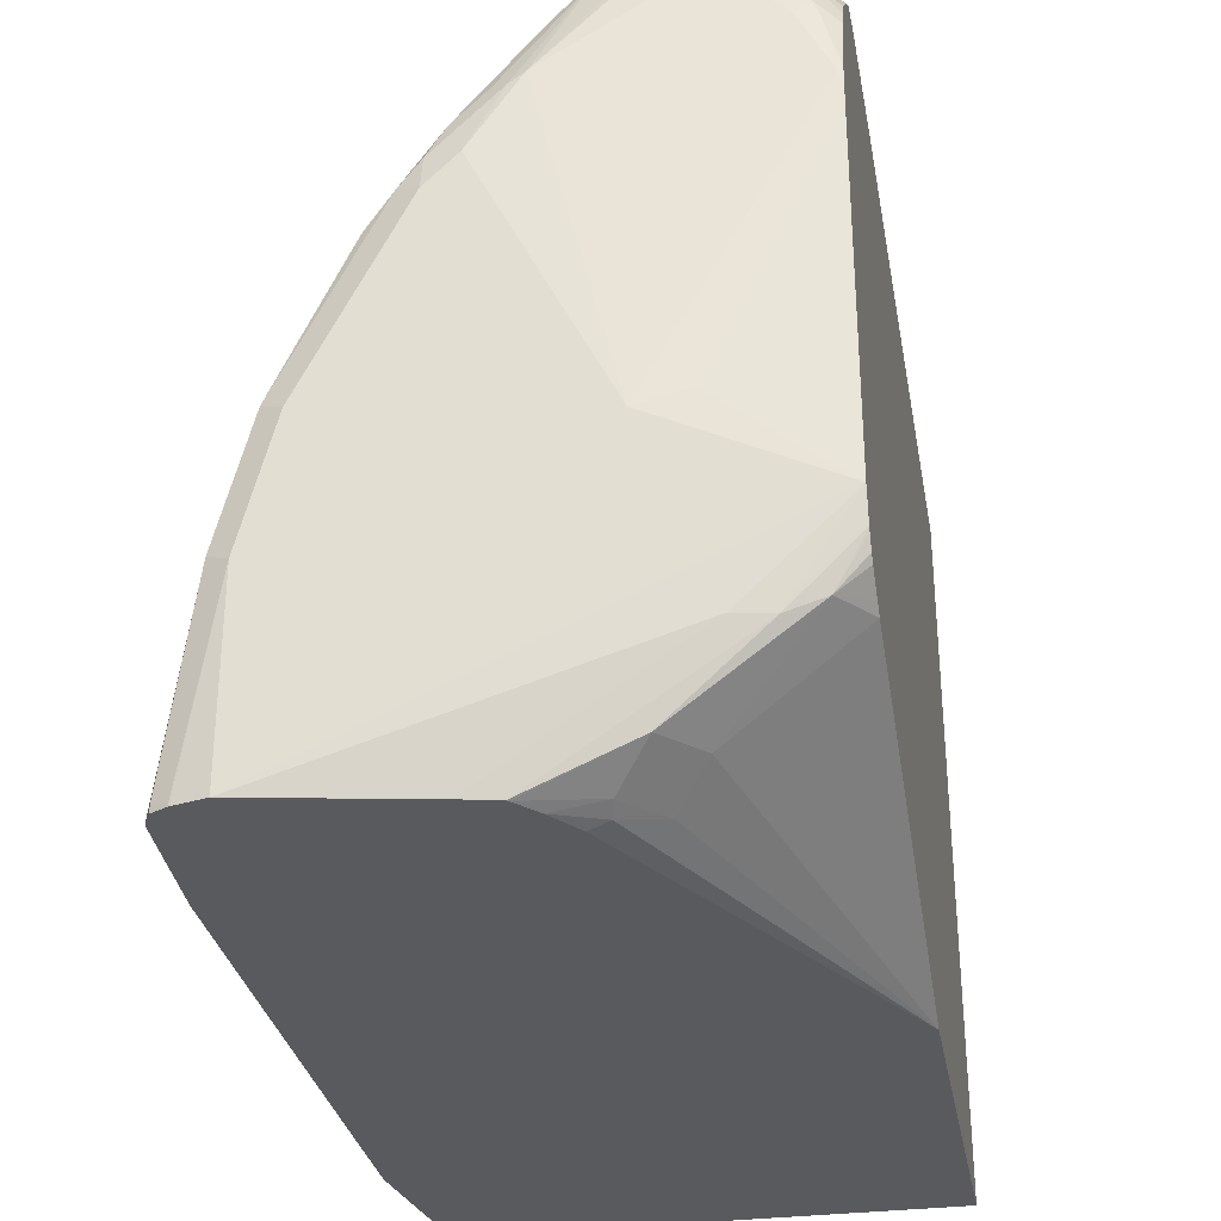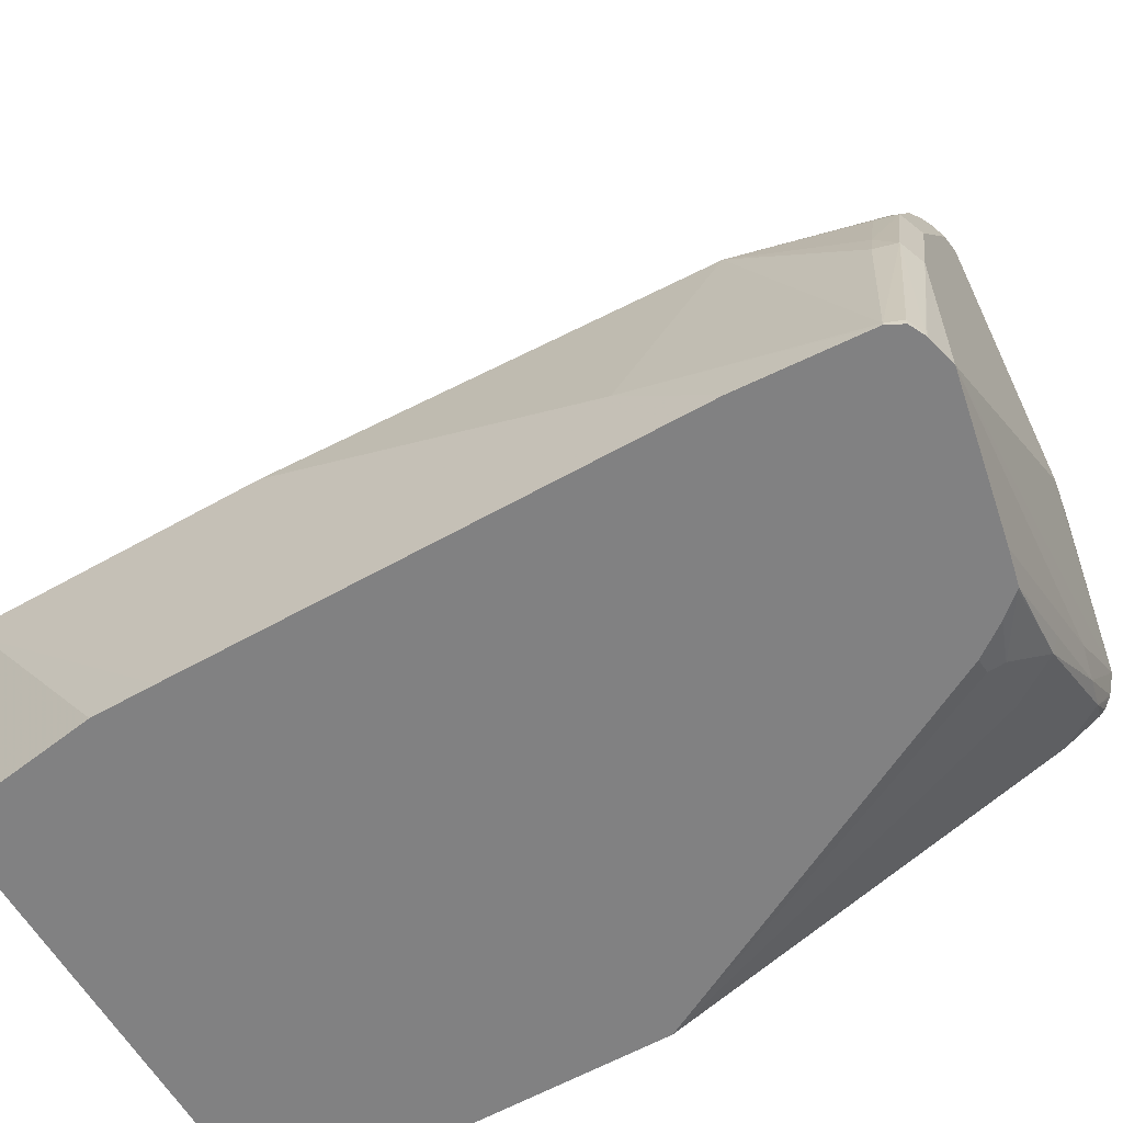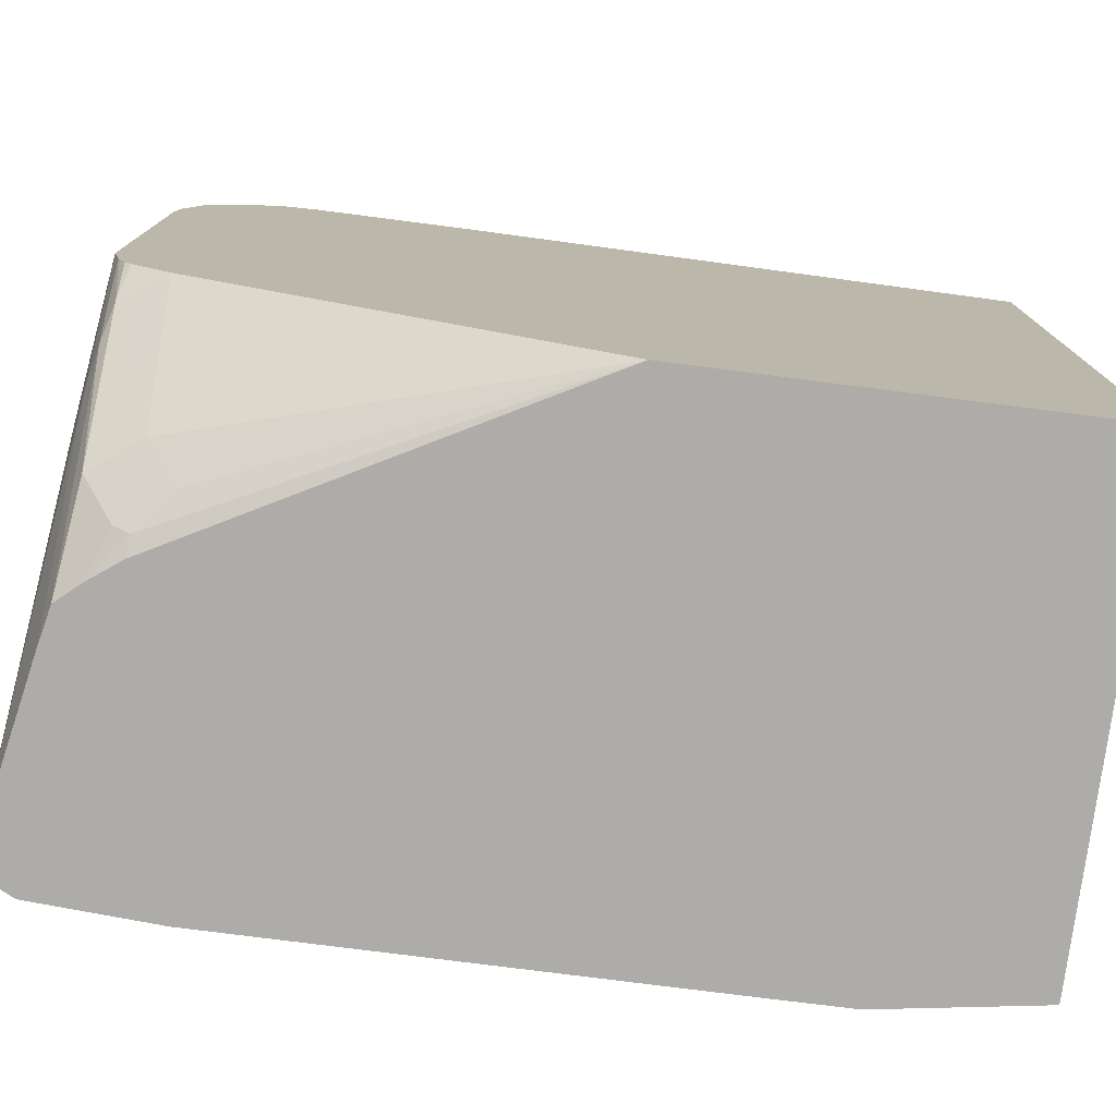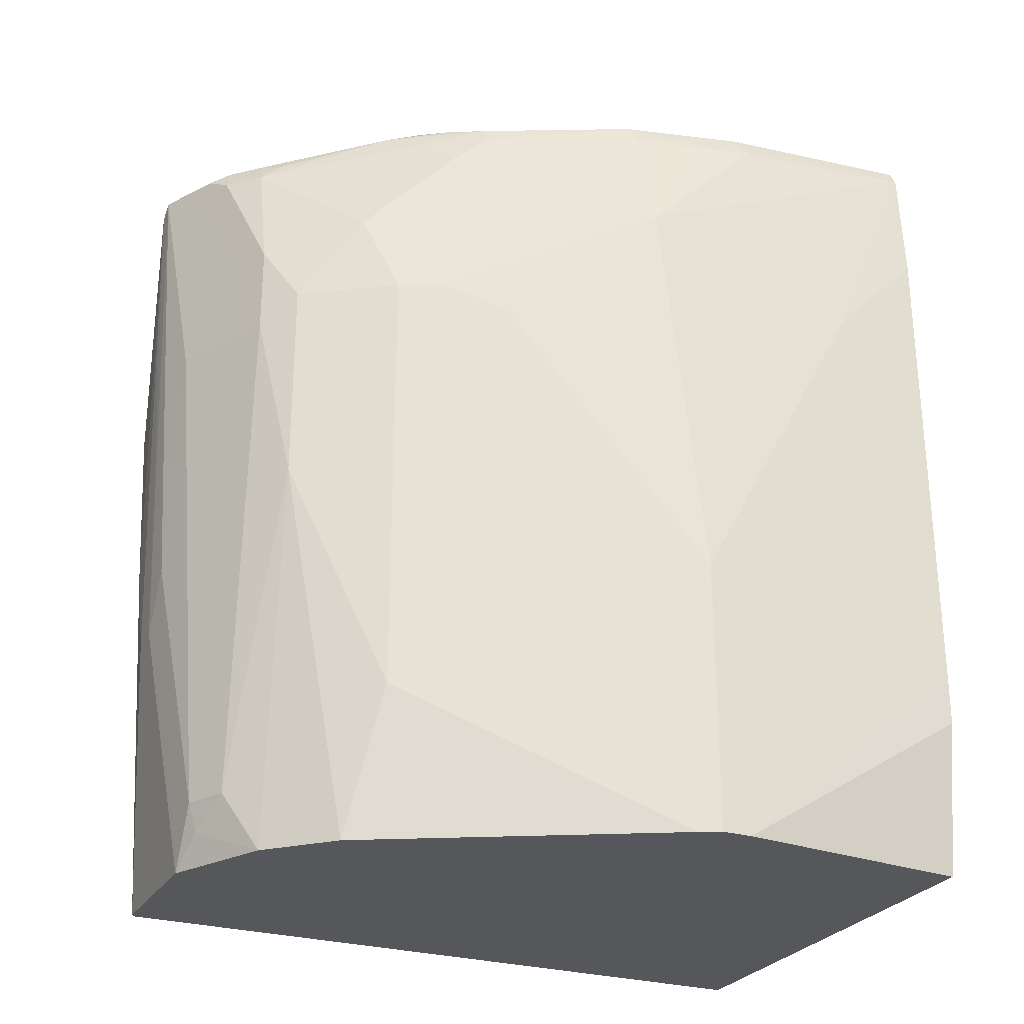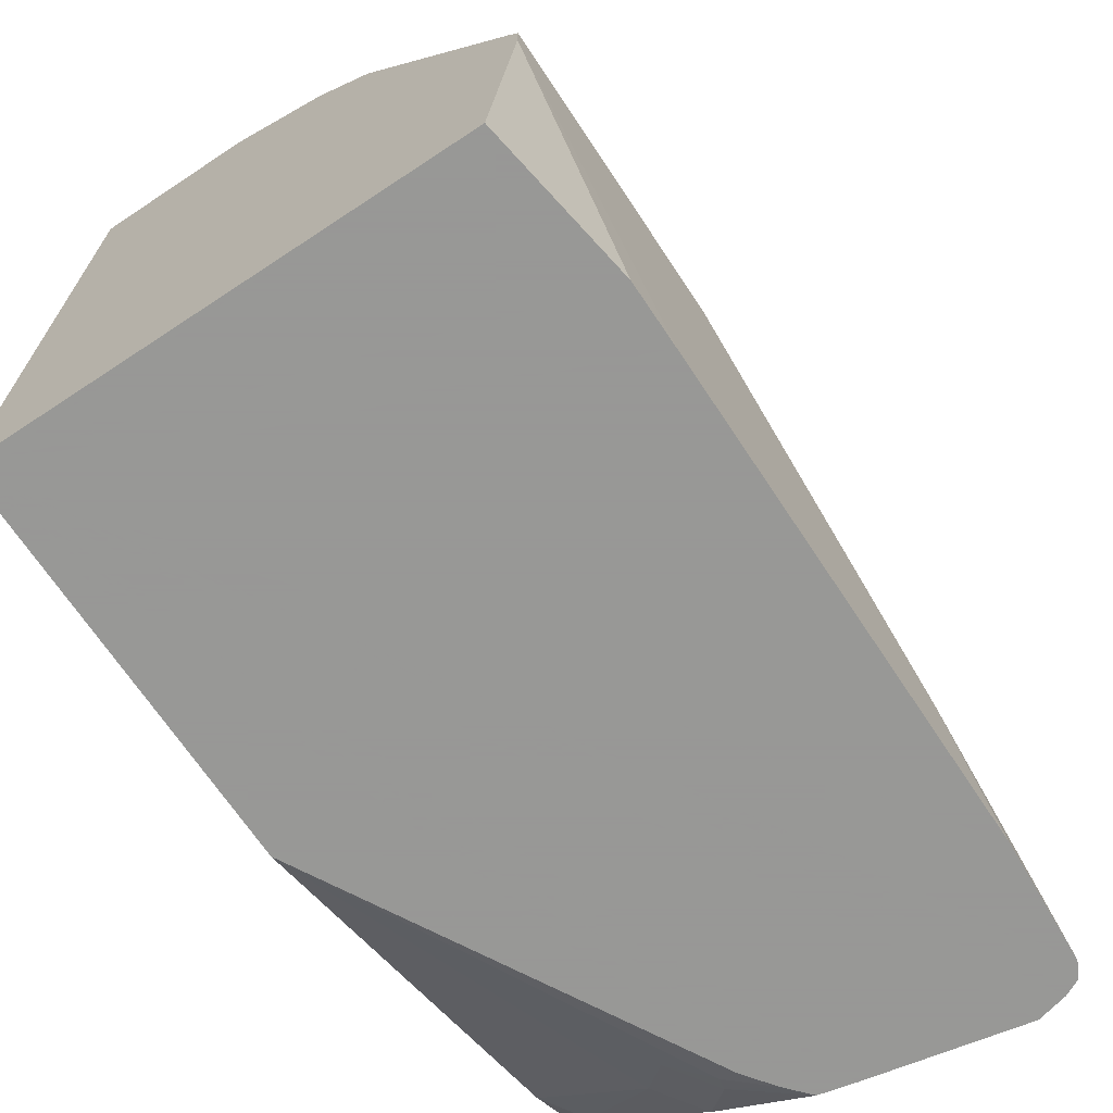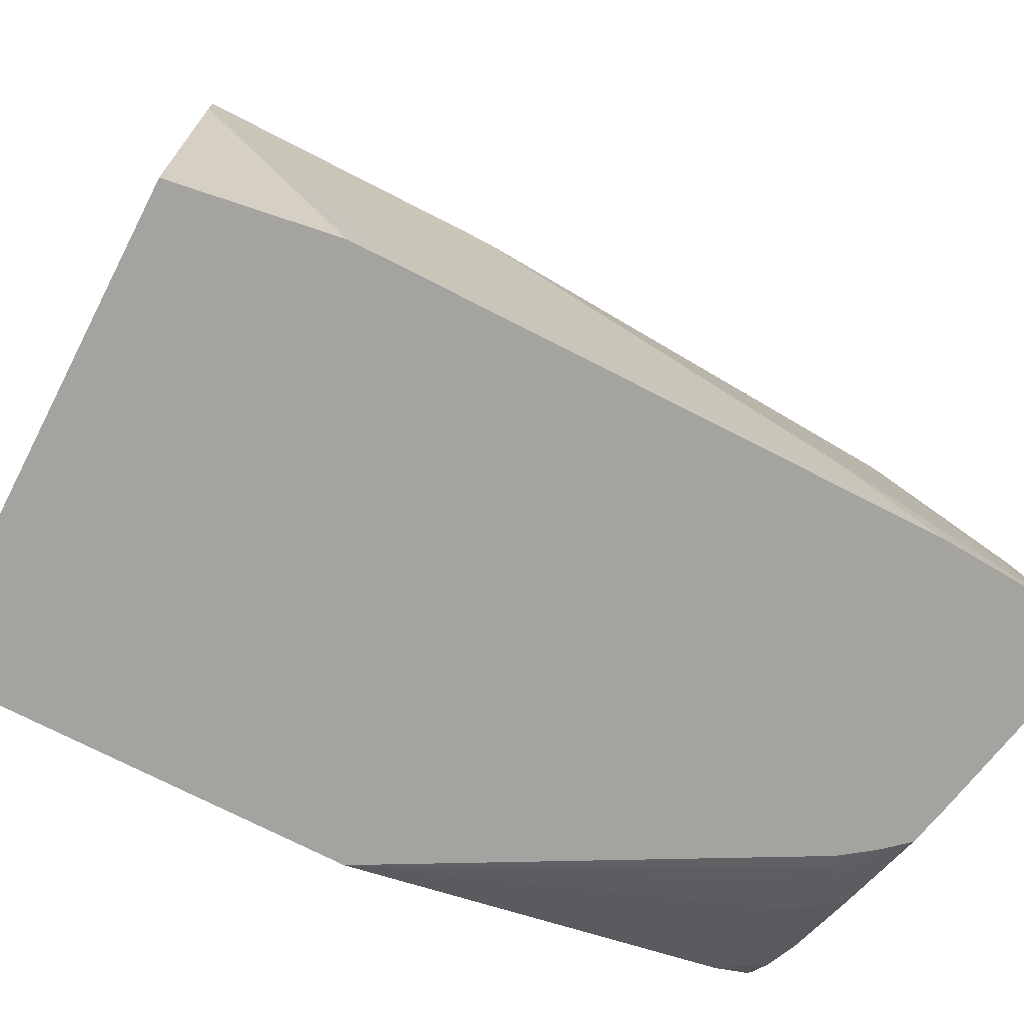
<metadata>
{"format":"obj","ext":"obj","renderer":"f3d","projection":"perspective","resolution":1024,"background":"white","views":[{"elev":-31.3,"azim":-169.7,"up":"+Z"},{"elev":-60.4,"azim":119.9,"up":"+Z"},{"elev":-76.9,"azim":-97.3,"up":"+Z"},{"elev":-27.2,"azim":65.2,"up":"+Y"},{"elev":-68.4,"azim":33.5,"up":"+Z"},{"elev":-72.8,"azim":62.8,"up":"+Z"}]}
</metadata>
<code>
v 0.01637 0.722 0.0941
v 0.02455 0.7282 0.0941
v 0.008197 0.7241 0.08997
v -0.03522 0.6722 0.08055
v -0.03271 0.6709 0.08181
v -0.03271 0.5891 0.08181
v -0.01636 0.491 0.08181
v 2.067e-05 0.4419 0.08181
v 0.01637 0.4419 0.08181
v 0.0491 0.6054 0.08181
v 0.08183 0.6054 0.06545
v 0.08183 0.6545 0.06545
v 0.0491 0.72 0.08181
v 0.06002 0.72 0.07635
v 0.05728 0.7282 0.07769
v 0.02455 0.7323 0.08997
v 0.03275 0.4746 0.08181
v -0.008181 0.7241 0.07361
v -0.02453 0.7077 0.07361
v -0.03522 0.6899 0.07647
v -0.03522 0.6864 0.07742
v -0.03522 0.5903 0.08055
v -0.03522 0.2934 0.06418
v -0.0339 0.2934 0.06486
v -0.03271 0.2934 0.06545
v 0.0491 0.2934 0.06545
v 0.06548 0.3273 0.06545
v 0.09275 0.6054 0.05998
v 0.09275 0.6545 0.05998
v 0.07091 0.72 0.07088
v 0.06548 0.7323 0.06747
v 0.0491 0.7364 0.06545
v 0.09001 0.7487 0.008165
v 0.01637 0.7364 0.06545
v -0.008181 0.7323 0.05725
v -0.02453 0.7241 0.05725
v -0.03522 0.6999 0.06791
v -0.03522 0.2934 -0.3106
v 0.08183 0.2934 0.04909
v 0.06752 0.3109 0.06133
v 0.08729 0.3273 0.05452
v 0.1036 0.6054 0.05452
v 0.1036 0.6545 0.05452
v 0.08729 0.72 0.05452
v 0.08183 0.7323 0.05111
v 0.1064 0.7446 0.004084
v 0.09818 0.7487 0.002024
v 0.1145 0.7528 -0.03276
v 0.0491 0.7528 -0.1636
v -0.03271 0.7364 -3.619e-05
v -0.01636 0.7364 0.03273
v -0.02453 0.7323 0.04089
v -0.03522 0.7269 0.03273
v -0.03522 0.7225 0.0416
v -0.03522 0.7163 0.05155
v 0.2163 0.2934 -0.3106
v -0.03522 0.5035 -0.3106
v 0.09275 0.2934 0.04362
v 0.1028 0.2934 0.03855
v 0.1036 0.2934 0.03816
v 0.12 0.5073 0.03816
v 0.12 0.6218 0.03816
v 0.1363 0.6709 0.005431
v 0.1527 0.72 -0.04366
v 0.1363 0.7364 -0.02729
v 0.1227 0.7446 -0.01228
v 0.09001 0.7282 0.04497
v 0.1309 0.7487 -0.0307
v 0.1309 0.7528 -0.04912
v 0.02455 0.7487 -0.1555
v -0.03522 0.7364 -0.0164
v 0.1964 0.7528 -0.3106
v -0.03522 0.7364 -0.1963
v -0.03522 0.7354 -3.619e-05
v -0.03522 0.7351 0.00246
v 0.2291 0.2934 -0.18
v 0.2289 0.3761 -0.3106
v -0.03522 0.7062 -0.2354
v 0.02729 0.7037 -0.2836
v 0.04364 0.6873 -0.3
v 0.06344 0.7037 -0.3068
v 0.07293 0.7037 -0.3106
v 0.12 0.2934 0.02179
v 0.1363 0.2934 0.005431
v 0.1527 0.3764 -0.01093
v 0.1527 0.6218 -0.01093
v 0.1418 0.6709 -0.005464
v 0.1582 0.72 -0.05455
v 0.1595 0.7364 -0.06342
v 0.1554 0.7446 -0.0614
v 0.1391 0.7446 -0.03684
v 0.1418 0.7473 -0.04366
v 0.18 0.7528 -0.1473
v 0.1582 0.7473 -0.07638
v 0.1909 0.7473 -0.1418
v 0.1143 0.7364 -0.3106
v 0.06548 0.7364 -0.2782
v 0.01637 0.7364 -0.2454
v 0.1964 0.7528 -0.2127
v 0.2124 0.7488 -0.3106
v -0.002023 0.7323 -0.2454
v -0.03522 0.7324 -0.2122
v 0.2291 0.2934 -0.1636
v 0.2291 0.4091 -0.3106
v -0.03522 0.7126 -0.2316
v -0.02044 0.7282 -0.2373
v 0.04501 0.7282 -0.2864
v 0.06139 0.7118 -0.3027
v 0.08496 0.72 -0.3106
v 0.2236 0.2934 -0.1527
v 0.1595 0.3682 -0.02456
v 0.1582 0.3764 -0.02183
v 0.1582 0.6218 -0.02183
v 0.2127 0.6709 -0.1473
v 0.1636 0.72 -0.06548
v 0.1964 0.7364 -0.1473
v 0.2073 0.7473 -0.2073
v 0.2086 0.7364 -0.1943
v 0.09588 0.7323 -0.3106
v 0.04706 0.7323 -0.2782
v 0.2127 0.7487 -0.3089
v 0.2209 0.7446 -0.3106
v -0.03522 0.7323 -0.2126
v 0.2291 0.4419 -0.1636
v 0.2291 0.6706 -0.3106
v -0.03522 0.725 -0.2241
v -0.03522 0.7282 -0.2209
v -0.03522 0.7314 -0.2145
v 0.095 0.7314 -0.3106
v 0.1745 0.6054 -0.05455
v 0.1636 0.6218 -0.03276
v 0.2291 0.6218 -0.2618
v 0.225 0.7282 -0.3027
v 0.225 0.7364 -0.3089
v 0.2127 0.7364 -0.2127
v 0.18 0.6054 -0.06548
v 0.2209 0.7446 -0.3068
v 0.2238 0.7387 -0.3106
v 0.2251 0.7361 -0.3106
f 69 94 95
f 69 92 94
f 63 87 88
f 68 92 69
f 66 92 68
f 64 90 65
f 65 91 66
f 65 90 91
f 64 89 90
f 63 88 64
f 69 95 93
f 64 88 89
f 66 91 92
f 70 73 71
f 76 132 124
f 72 97 98
f 80 107 108
f 79 107 80
f 63 113 87
f 79 106 107
f 78 106 79
f 78 105 106
f 72 96 97
f 76 124 103
f 76 104 125
f 76 77 104
f 73 98 101
f 73 101 102
f 72 99 100
f 72 98 73
f 76 125 132
f 63 86 113
f 48 93 99
f 61 86 62
f 44 65 66
f 80 108 81
f 44 66 67
f 44 67 45
f 44 63 64
f 45 67 66
f 46 66 68
f 46 68 47
f 47 68 69
f 47 69 48
f 48 69 93
f 48 99 72
f 48 72 49
f 49 70 71
f 49 71 50
f 49 72 73
f 49 73 70
f 61 85 86
f 61 84 85
f 61 83 84
f 60 83 61
f 57 81 82
f 57 80 81
f 62 86 63
f 57 79 80
f 56 77 76
f 52 75 53
f 50 52 51
f 50 75 52
f 50 74 75
f 50 71 74
f 57 78 79
f 81 108 109
f 114 132 133
f 84 110 111
f 106 126 127
f 106 127 128
f 106 128 123
f 107 120 119
f 107 119 129
f 107 129 108
f 108 129 109
f 113 130 136
f 113 136 131
f 113 131 114
f 113 124 130
f 114 133 134
f 114 134 135
f 114 135 118
f 114 118 116
f 114 131 136
f 114 136 124
f 44 64 65
f 134 139 138
f 132 134 133
f 132 139 134
f 125 139 132
f 124 136 130
f 105 126 106
f 134 138 137
f 121 137 122
f 117 118 135
f 117 137 121
f 117 134 137
f 117 135 134
f 114 124 132
f 122 137 138
f 81 109 82
f 103 113 112
f 101 123 102
f 84 111 85
f 85 111 110
f 85 110 103
f 85 103 112
f 85 112 113
f 85 113 86
f 87 113 88
f 88 113 114
f 88 114 115
f 88 115 89
f 89 115 114
f 89 114 116
f 89 116 95
f 89 95 90
f 90 95 94
f 90 94 92
f 90 92 91
f 101 106 123
f 101 107 106
f 101 120 107
f 100 121 122
f 99 117 121
f 99 121 100
f 103 124 113
f 98 120 101
f 96 120 97
f 96 119 120
f 95 118 117
f 95 116 118
f 95 117 99
f 93 95 99
f 97 120 98
f 43 63 44
f 1 7 8
f 42 62 43
f 4 126 105
f 4 105 78
f 4 78 57
f 4 57 38
f 4 38 23
f 4 23 22
f 4 22 6
f 4 6 5
f 6 23 24
f 6 24 25
f 6 25 7
f 6 22 23
f 7 25 8
f 8 25 26
f 4 127 126
f 8 26 9
f 10 17 27
f 10 27 11
f 11 28 29
f 11 29 12
f 11 27 28
f 12 29 14
f 12 14 13
f 14 30 15
f 14 29 30
f 15 31 16
f 15 30 31
f 16 31 32
f 16 32 33
f 16 33 34
f 9 26 17
f 4 128 127
f 4 123 128
f 4 102 123
f 43 62 63
f 1 2 3
f 1 3 4
f 1 4 5
f 1 5 6
f 1 6 7
f 1 8 9
f 1 9 2
f 2 10 11
f 2 11 12
f 2 12 13
f 2 13 14
f 2 14 15
f 2 15 16
f 2 16 3
f 2 17 10
f 3 16 18
f 4 73 102
f 4 71 73
f 4 74 71
f 4 75 74
f 4 53 75
f 4 54 53
f 16 34 51
f 4 55 54
f 4 20 37
f 4 21 20
f 3 21 4
f 3 20 21
f 3 19 20
f 3 18 19
f 4 37 55
f 16 51 35
f 2 9 17
f 17 26 27
f 33 47 48
f 33 48 49
f 33 49 50
f 33 50 51
f 33 51 34
f 35 51 52
f 36 52 53
f 36 53 54
f 36 54 55
f 38 57 82
f 38 82 109
f 38 109 129
f 38 129 119
f 38 119 96
f 31 33 32
f 38 96 72
f 38 100 122
f 38 122 138
f 38 138 139
f 38 139 125
f 38 125 104
f 38 104 77
f 39 58 40
f 40 58 59
f 40 59 60
f 40 60 41
f 41 60 61
f 41 61 42
f 16 35 18
f 42 61 62
f 38 72 100
f 31 47 33
f 38 77 56
f 31 66 46
f 18 52 36
f 31 46 47
f 18 35 52
f 18 36 19
f 19 37 20
f 19 36 55
f 23 38 56
f 23 56 76
f 23 76 103
f 23 103 110
f 23 110 84
f 23 84 83
f 23 83 60
f 23 60 59
f 23 59 58
f 19 55 37
f 29 43 30
f 31 45 66
f 30 43 44
f 31 44 45
f 28 41 42
f 28 43 29
f 30 44 31
f 28 42 43
f 27 40 41
f 26 40 27
f 26 39 40
f 23 25 24
f 23 26 25
f 23 39 26
f 27 41 28
f 23 58 39

</code>
